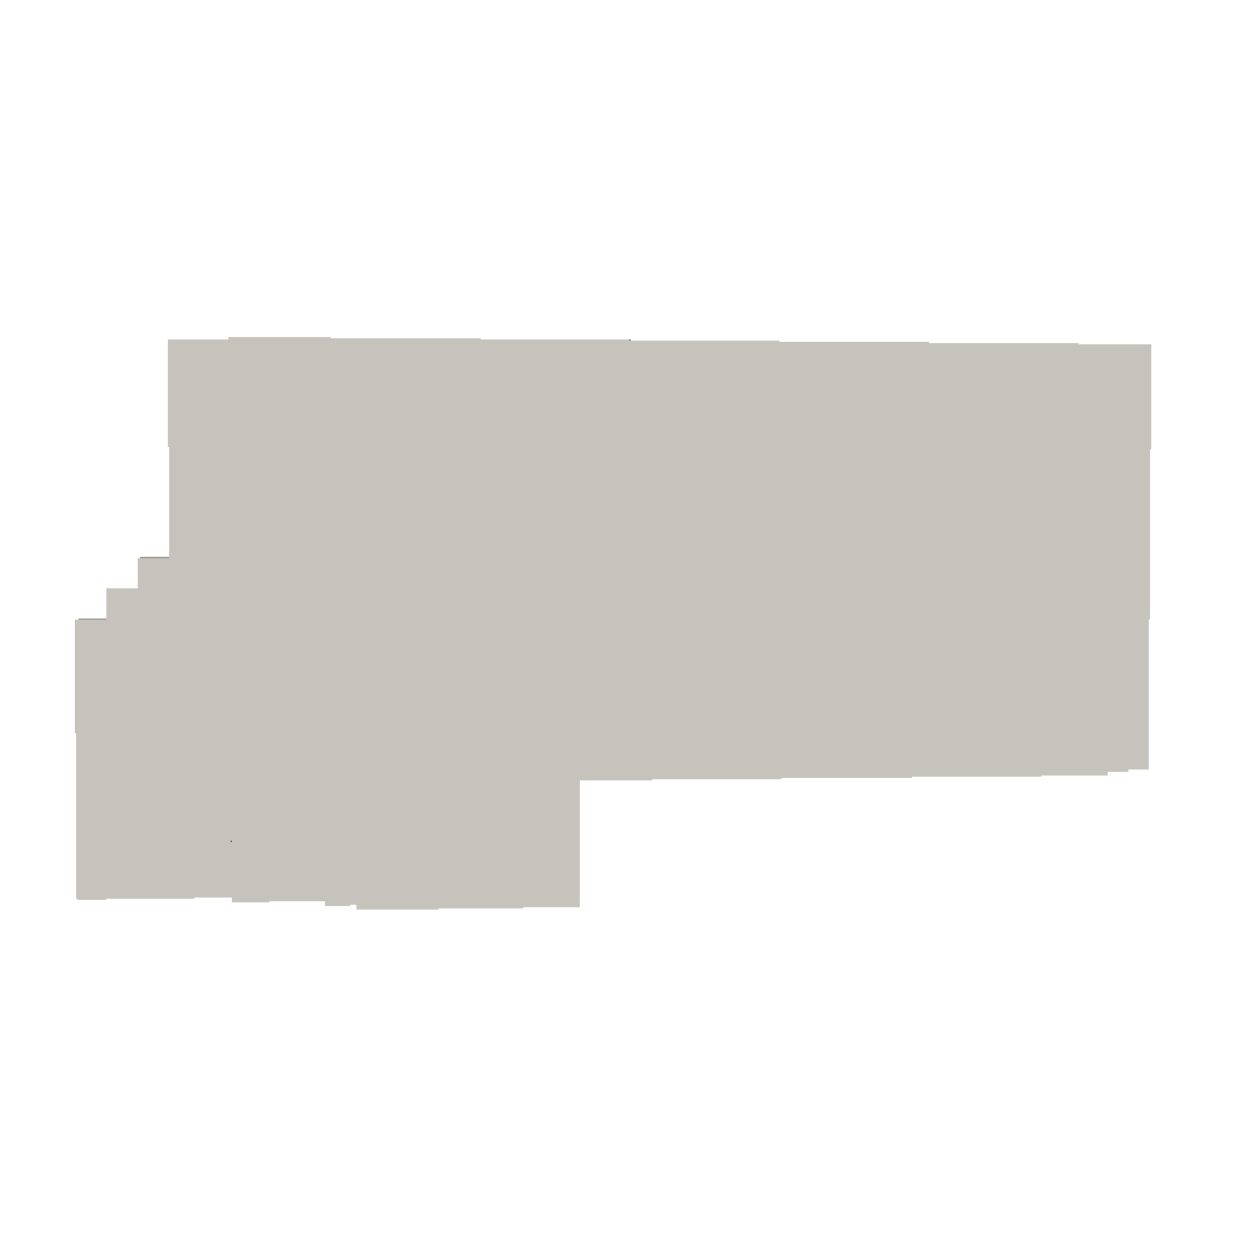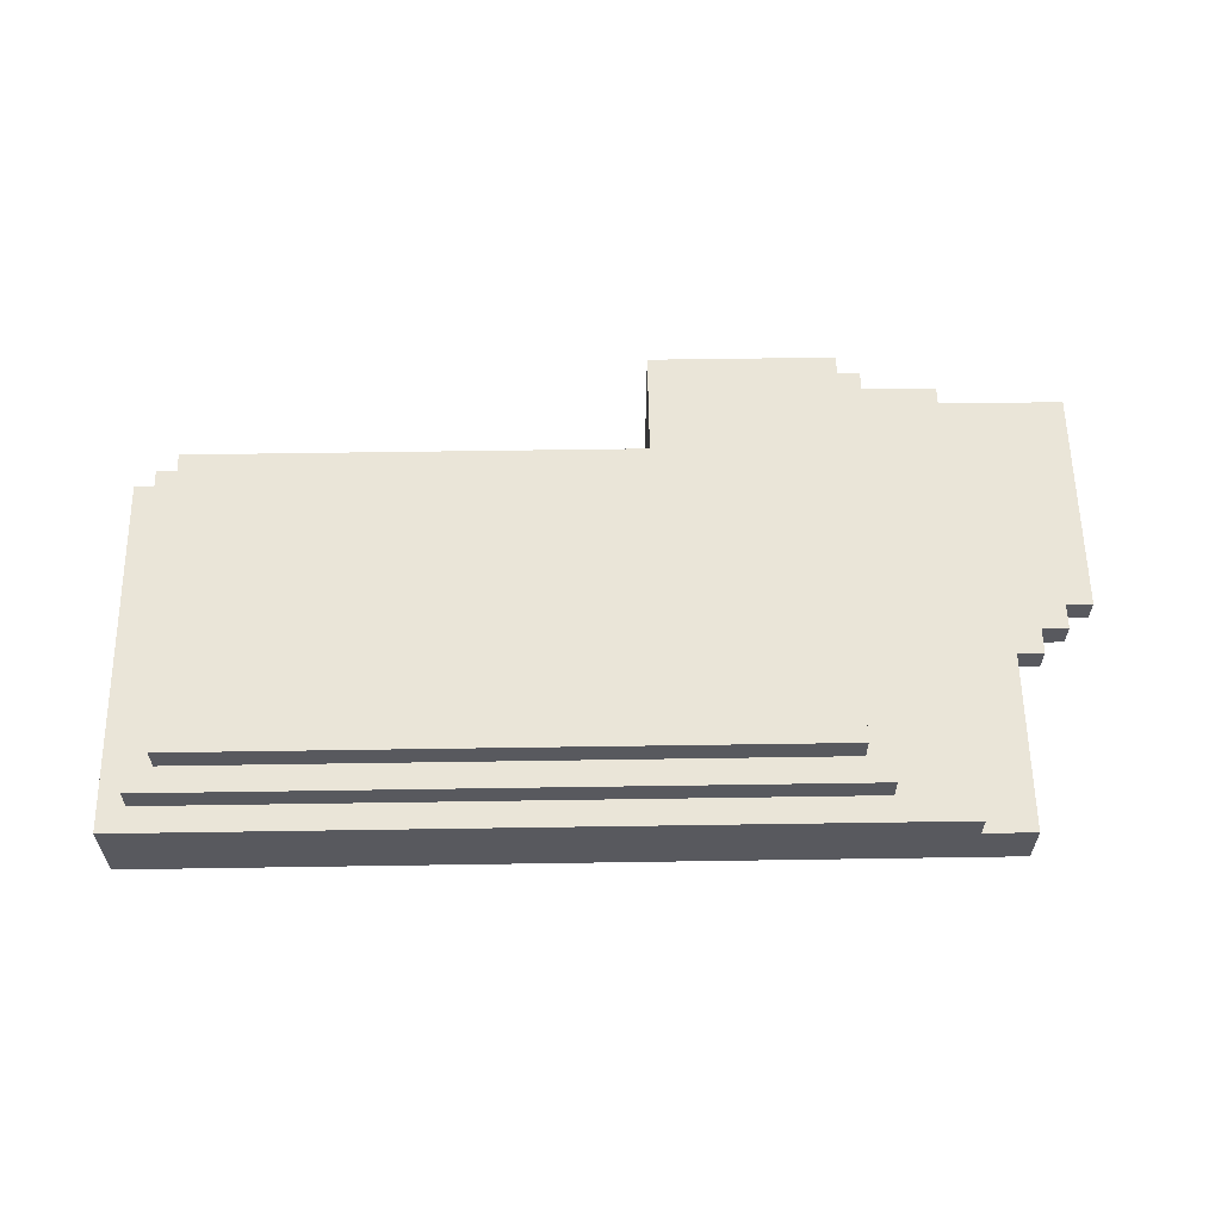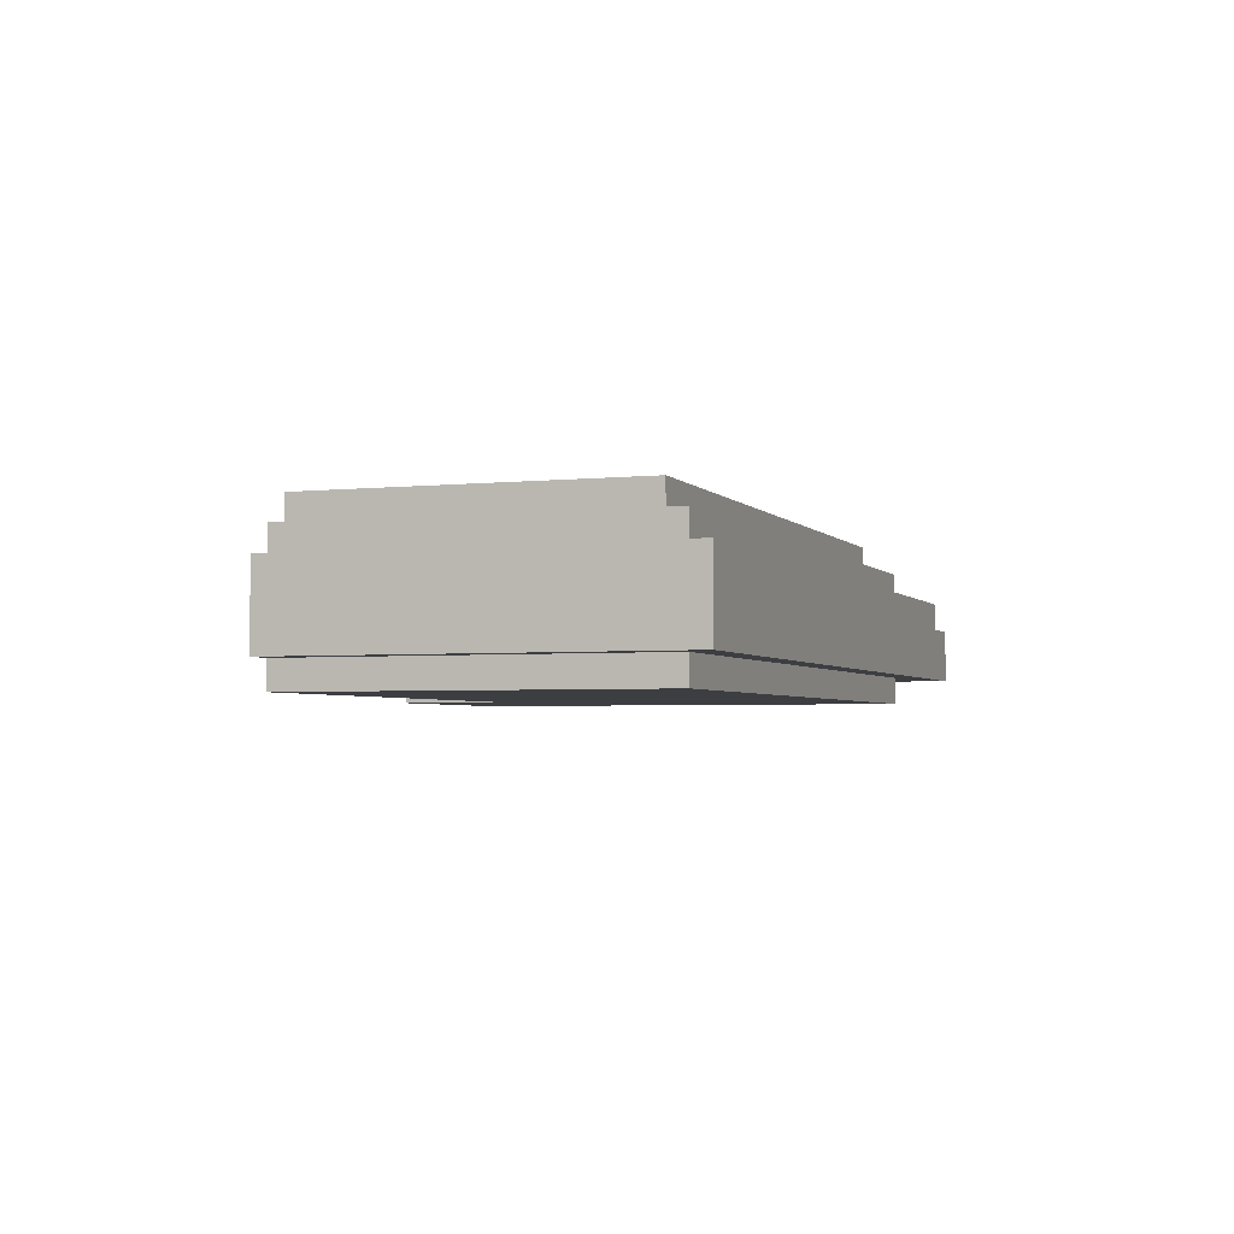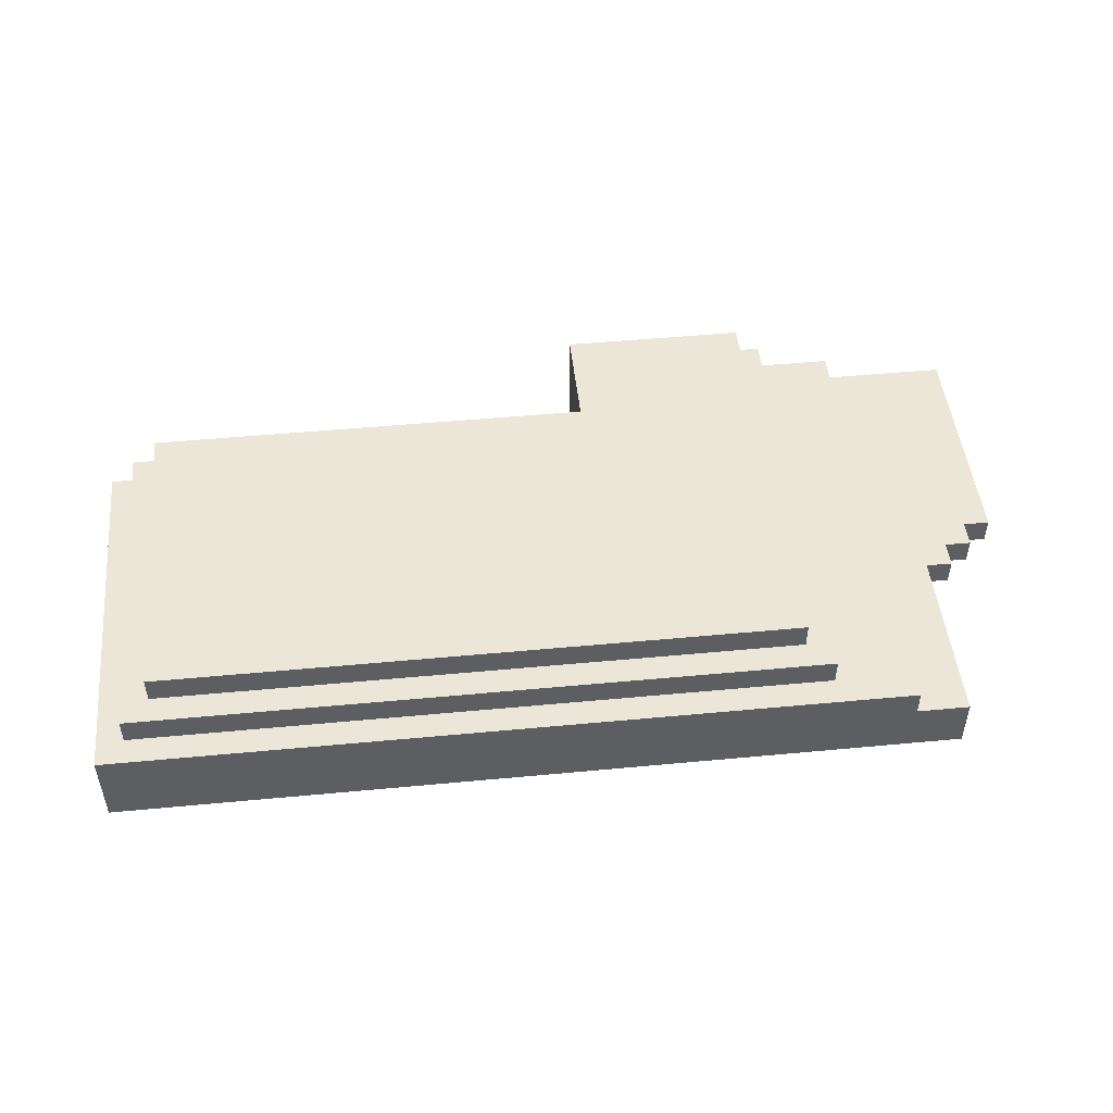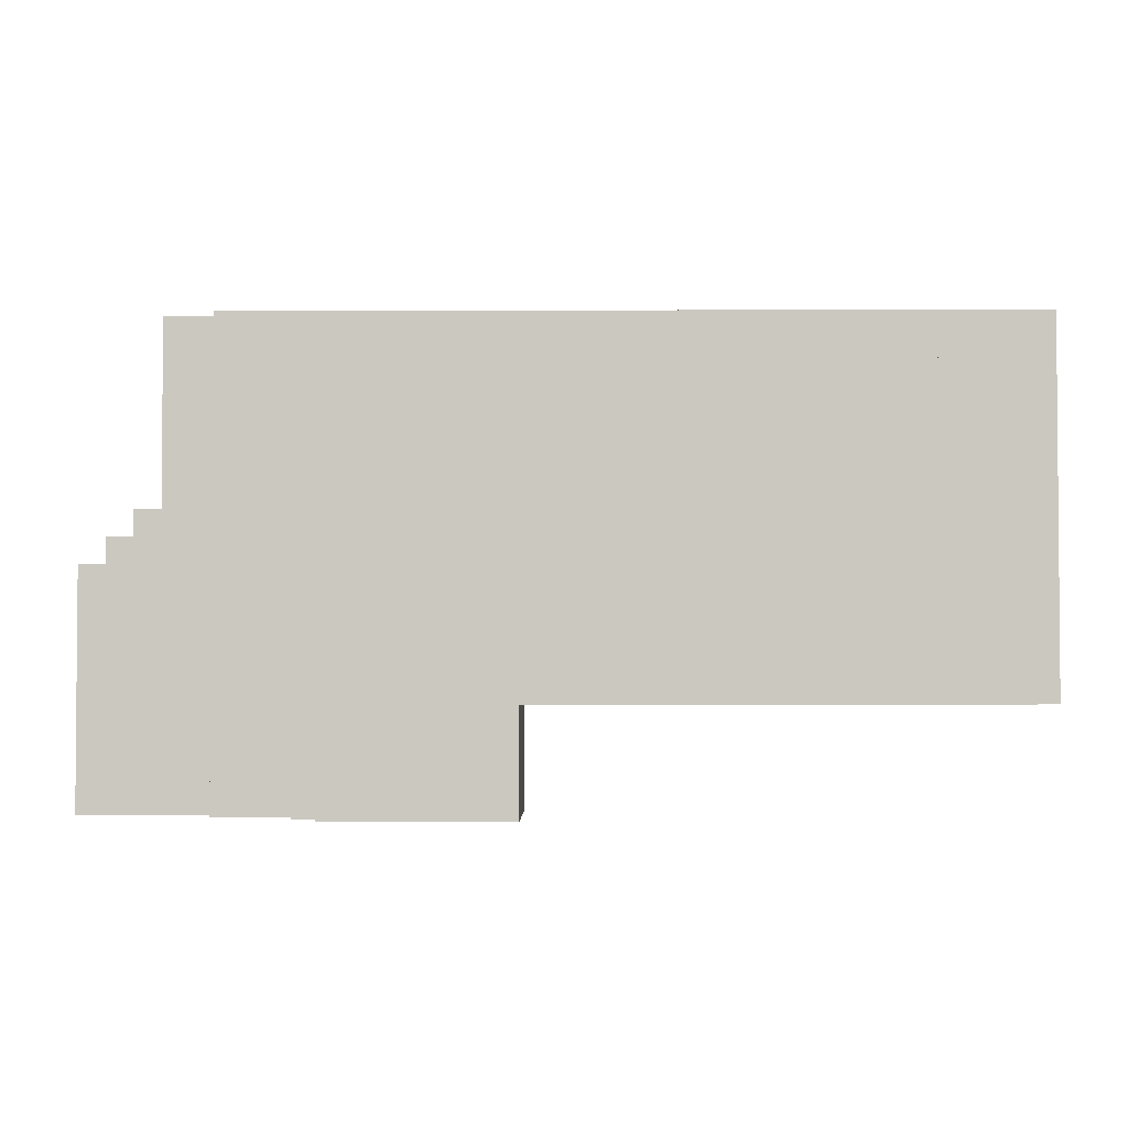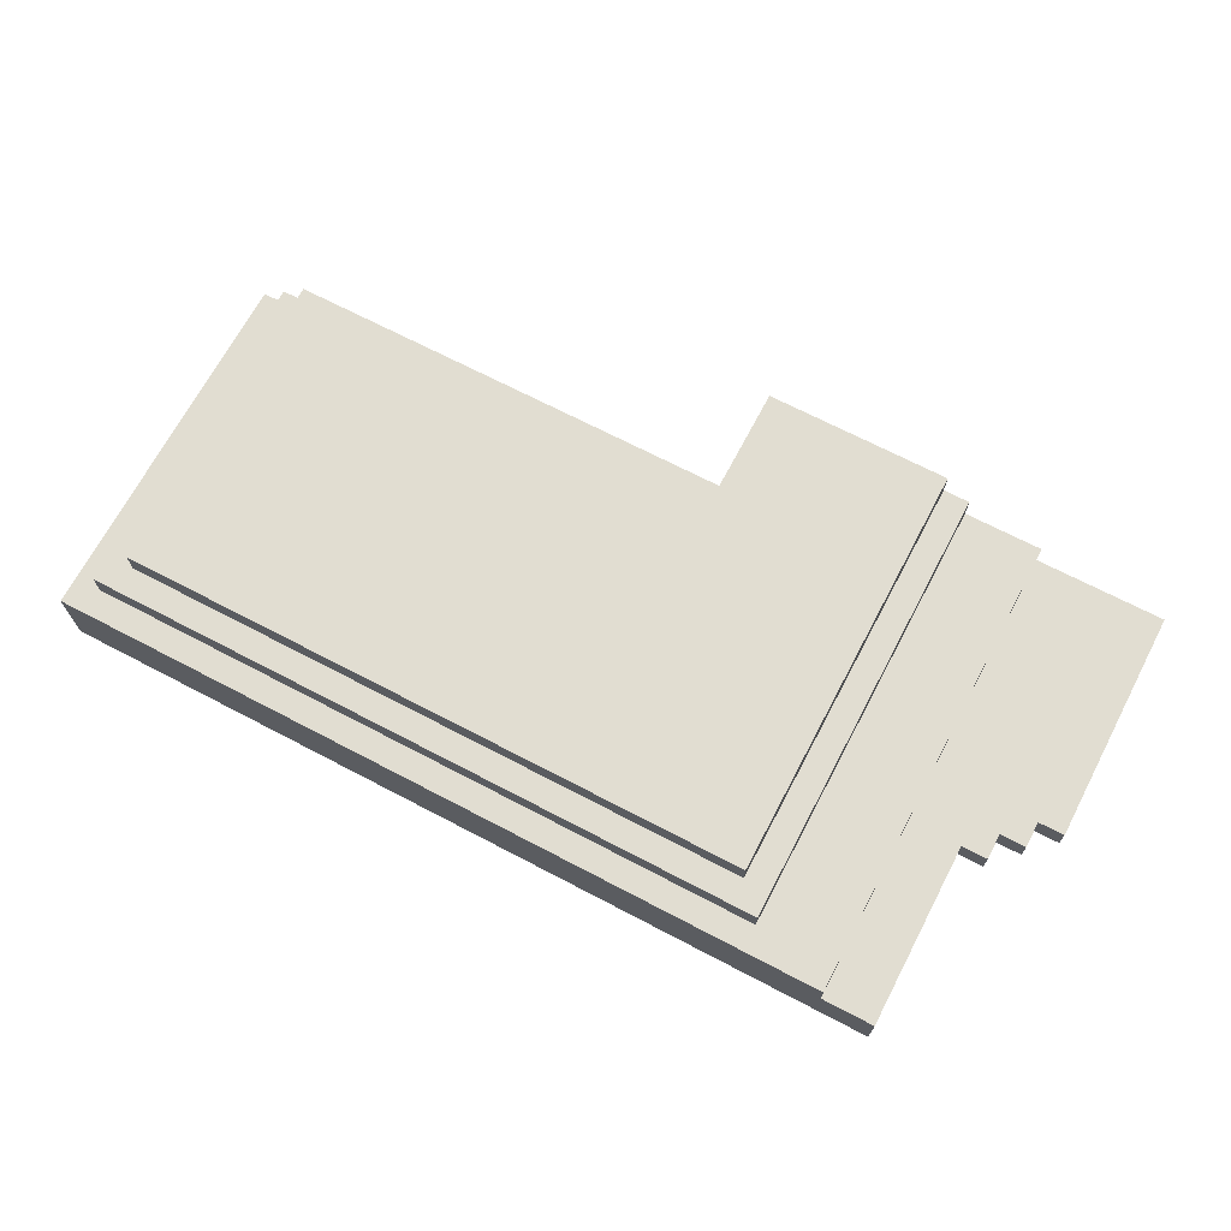
<metadata>
{"format":"obj","ext":"obj","renderer":"f3d","projection":"perspective","resolution":1024,"background":"white","views":[{"elev":1.8,"azim":174.7,"up":"+Z"},{"elev":59.6,"azim":-0.9,"up":"+Y"},{"elev":-3.3,"azim":-70.3,"up":"+Y"},{"elev":48.7,"azim":-6.0,"up":"+Y"},{"elev":-2.7,"azim":-179.3,"up":"+Z"},{"elev":68.8,"azim":27.7,"up":"+Y"}]}
</metadata>
<code>
o bar1
v -12.1 16.5 9.5
v -12.1 16.5 8.1
v -12.1 16.8 9.5
v -12.1 16.8 8.1
v -12 16.4 9.4
v -12 16.4 8.1
v -12 16.5 9.4
v -12 16.5 8.1
v -12 16.8 9.4
v -12 16.8 8.1
v -12 16.9 9.4
v -12 16.9 8.1
v -11.9 16.9 9.3
v -11.9 16.9 8.1
v -11.9 17 9.3
v -11.9 17 8.1
v -10.2 16.4 8.1
v -10.2 16.4 7.7
v -10.2 17 8.1
v -10.2 17 7.7
v -9.5 16.9 9.3
v -9.5 16.9 7.7
v -9.5 17 9.3
v -9.5 17 7.7
v -9.4 16.4 9.4
v -9.4 16.4 7.7
v -9.4 16.5 9.4
v -9.4 16.5 7.7
v -9.4 16.8 9.4
v -9.4 16.8 7.7
v -9.4 16.9 9.4
v -9.4 16.9 7.7
v -9.1 16.7 9.5
v -9.1 16.7 7.7
v -9.1 16.8 9.5
v -9.1 16.8 7.7
v -8.9 16.5 9.5
v -8.9 16.5 7.7
v -8.9 16.6 8.8
v -8.9 16.6 7.7
v -8.9 16.7 9.5
v -8.9 16.7 8.8
v -8.8 16.6 8.8
v -8.8 16.6 8.7
v -8.8 16.7 8.8
v -8.8 16.7 8.7
v -8.7 16.6 8.7
v -8.7 16.6 8.6
v -8.7 16.7 8.7
v -8.7 16.7 8.6
v -8.6 16.6 8.6
v -8.6 16.6 7.7
v -8.6 16.7 8.6
v -8.6 16.7 7.7
v -12.1 16.5 9.5
v -12.1 16.8 9.5
v -9.1 16.7 9.5
v -9.1 16.8 9.5
v -8.9 16.5 9.5
v -8.9 16.7 9.5
v -12 16.4 9.4
v -12 16.5 9.4
v -12 16.8 9.4
v -12 16.9 9.4
v -9.4 16.4 9.4
v -9.4 16.5 9.4
v -9.4 16.8 9.4
v -9.4 16.9 9.4
v -11.9 16.9 9.3
v -11.9 17 9.3
v -9.5 16.9 9.3
v -9.5 17 9.3
v -8.9 16.6 8.8
v -8.9 16.7 8.8
v -8.8 16.6 8.8
v -8.8 16.7 8.8
v -8.8 16.6 8.7
v -8.8 16.7 8.7
v -8.7 16.6 8.7
v -8.7 16.7 8.7
v -8.7 16.6 8.6
v -8.7 16.7 8.6
v -8.6 16.6 8.6
v -8.6 16.7 8.6
v -12.1 16.5 8.1
v -12.1 16.8 8.1
v -12 16.4 8.1
v -12 16.5 8.1
v -12 16.8 8.1
v -12 16.9 8.1
v -11.9 16.9 8.1
v -11.9 17 8.1
v -10.2 16.4 8.1
v -10.2 17 8.1
v -10.2 16.4 7.7
v -10.2 17 7.7
v -9.5 16.9 7.7
v -9.5 17 7.7
v -9.4 16.4 7.7
v -9.4 16.5 7.7
v -9.4 16.8 7.7
v -9.4 16.9 7.7
v -9.1 16.7 7.7
v -9.1 16.8 7.7
v -8.9 16.5 7.7
v -8.9 16.6 7.7
v -8.6 16.6 7.7
v -8.6 16.7 7.7
v -12 16.4 9.4
v -9.4 16.4 9.4
v -12 16.4 8.1
v -10.2 16.4 8.1
v -10.2 16.4 7.7
v -9.4 16.4 7.7
v -12.1 16.5 9.5
v -8.9 16.5 9.5
v -12 16.5 9.4
v -9.4 16.5 9.4
v -12.1 16.5 8.1
v -12 16.5 8.1
v -9.4 16.5 7.7
v -8.9 16.5 7.7
v -8.9 16.6 8.8
v -8.8 16.6 8.8
v -8.8 16.6 8.7
v -8.7 16.6 8.7
v -8.7 16.6 8.6
v -8.6 16.6 8.6
v -8.9 16.6 7.7
v -8.6 16.6 7.7
v -9.1 16.7 9.5
v -8.9 16.7 9.5
v -8.9 16.7 8.8
v -8.8 16.7 8.8
v -8.8 16.7 8.7
v -8.7 16.7 8.7
v -8.7 16.7 8.6
v -8.6 16.7 8.6
v -9.1 16.7 7.7
v -8.6 16.7 7.7
v -12.1 16.8 9.5
v -9.1 16.8 9.5
v -12 16.8 9.4
v -9.4 16.8 9.4
v -12.1 16.8 8.1
v -12 16.8 8.1
v -9.4 16.8 7.7
v -9.1 16.8 7.7
v -12 16.9 9.4
v -9.4 16.9 9.4
v -11.9 16.9 9.3
v -9.5 16.9 9.3
v -12 16.9 8.1
v -11.9 16.9 8.1
v -9.5 16.9 7.7
v -9.4 16.9 7.7
v -11.9 17 9.3
v -9.5 17 9.3
v -11.9 17 8.1
v -10.2 17 8.1
v -10.2 17 7.7
v -9.5 17 7.7
f 3 2 1
f 4 2 3
f 7 6 5
f 8 6 7
f 11 10 9
f 12 10 11
f 15 14 13
f 16 14 15
f 19 18 17
f 20 18 19
f 21 22 23
f 23 22 24
f 25 26 27
f 27 26 28
f 29 30 31
f 31 30 32
f 33 34 35
f 35 34 36
f 37 38 39
f 39 38 40
f 37 39 41
f 41 39 42
f 43 44 45
f 45 44 46
f 47 48 49
f 49 48 50
f 51 52 53
f 53 52 54
f 57 56 55
f 58 56 57
f 59 57 55
f 60 57 59
f 65 62 61
f 66 62 65
f 67 64 63
f 68 64 67
f 71 70 69
f 72 70 71
f 75 74 73
f 76 74 75
f 79 78 77
f 80 78 79
f 83 82 81
f 84 82 83
f 85 86 88
f 88 86 89
f 87 88 91
f 89 90 91
f 88 89 91
f 87 91 93
f 91 92 93
f 93 92 94
f 95 96 97
f 97 96 98
f 95 97 99
f 99 97 100
f 100 97 101
f 101 97 102
f 100 101 103
f 103 101 104
f 100 103 105
f 105 103 106
f 106 103 107
f 107 103 108
f 111 110 109
f 112 110 111
f 113 110 112
f 114 110 113
f 117 116 115
f 118 116 117
f 119 117 115
f 120 117 119
f 121 116 118
f 122 116 121
f 125 124 123
f 127 126 125
f 129 125 123
f 129 128 127
f 129 127 125
f 130 128 129
f 131 132 133
f 133 134 135
f 135 136 137
f 131 133 139
f 137 138 139
f 135 137 139
f 133 135 139
f 139 138 140
f 141 142 143
f 143 142 144
f 141 143 145
f 145 143 146
f 144 142 147
f 147 142 148
f 149 150 151
f 151 150 152
f 149 151 153
f 153 151 154
f 152 150 155
f 155 150 156
f 157 158 159
f 159 158 160
f 160 158 161
f 161 158 162

</code>
